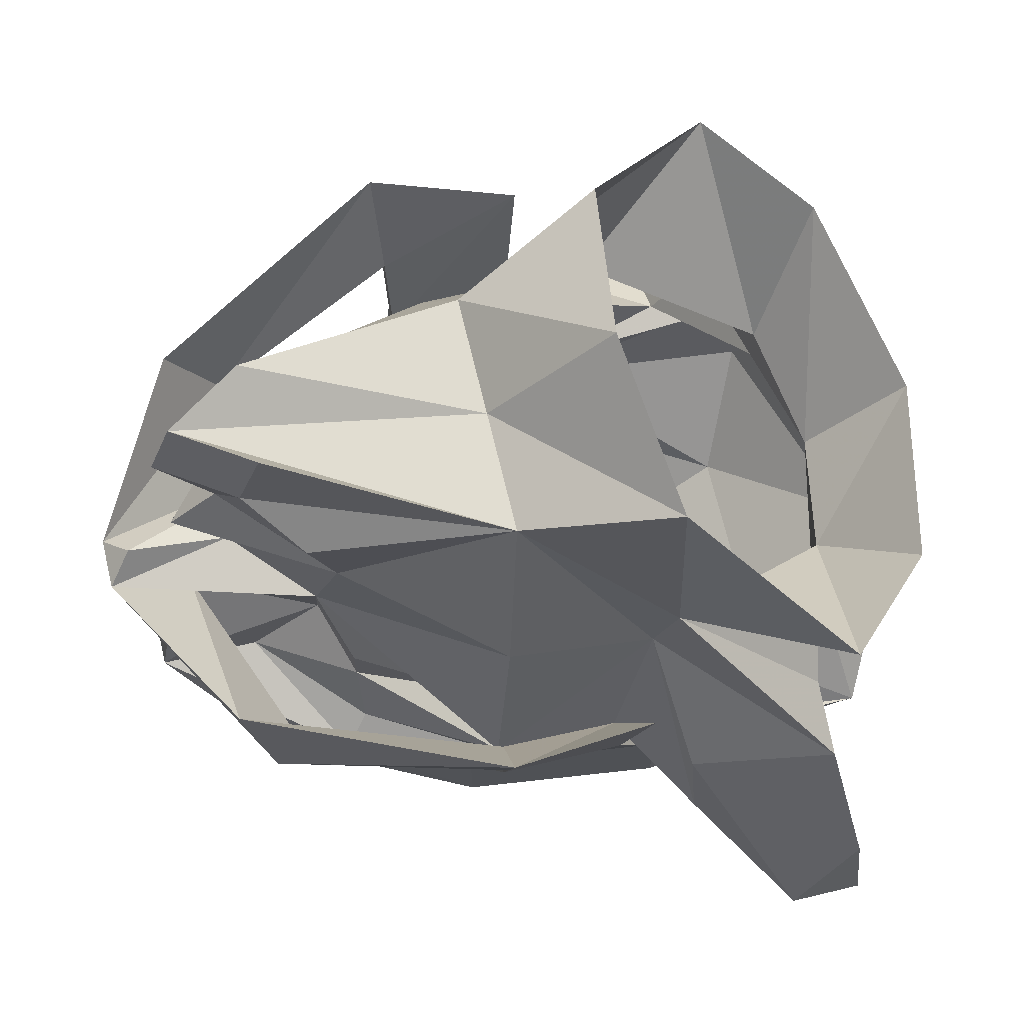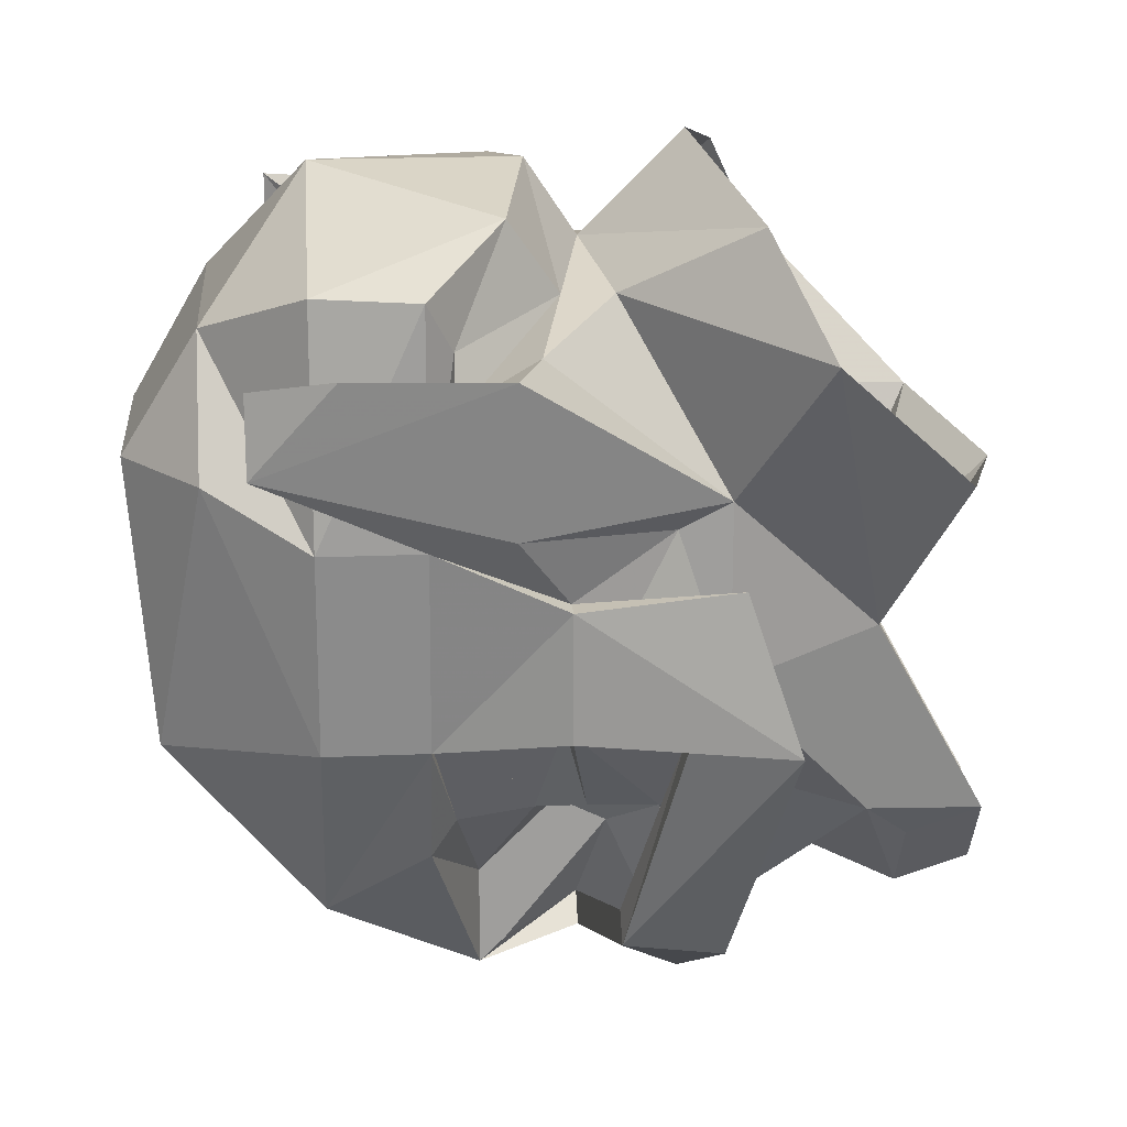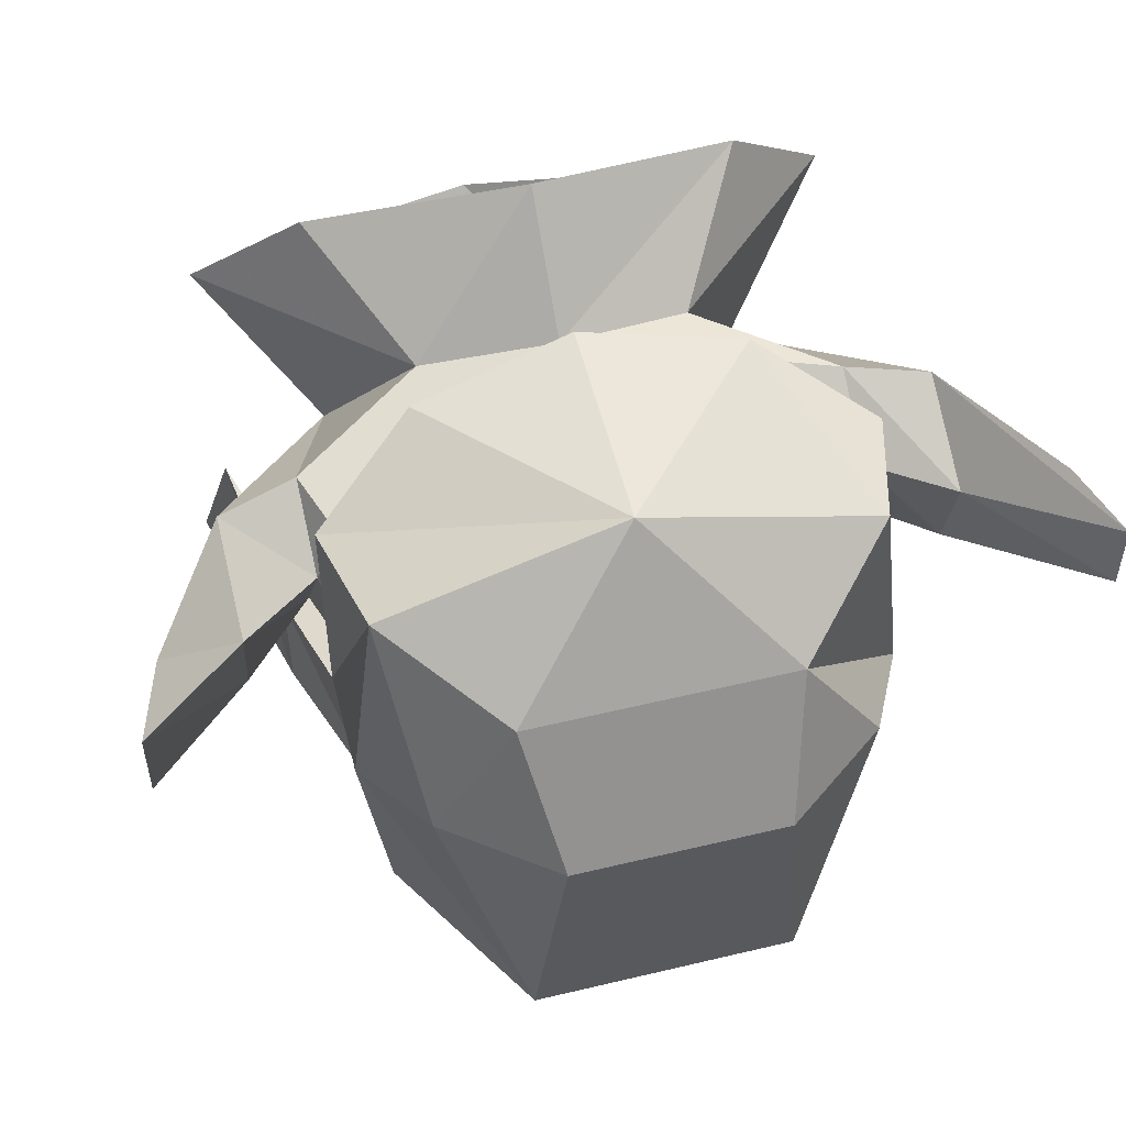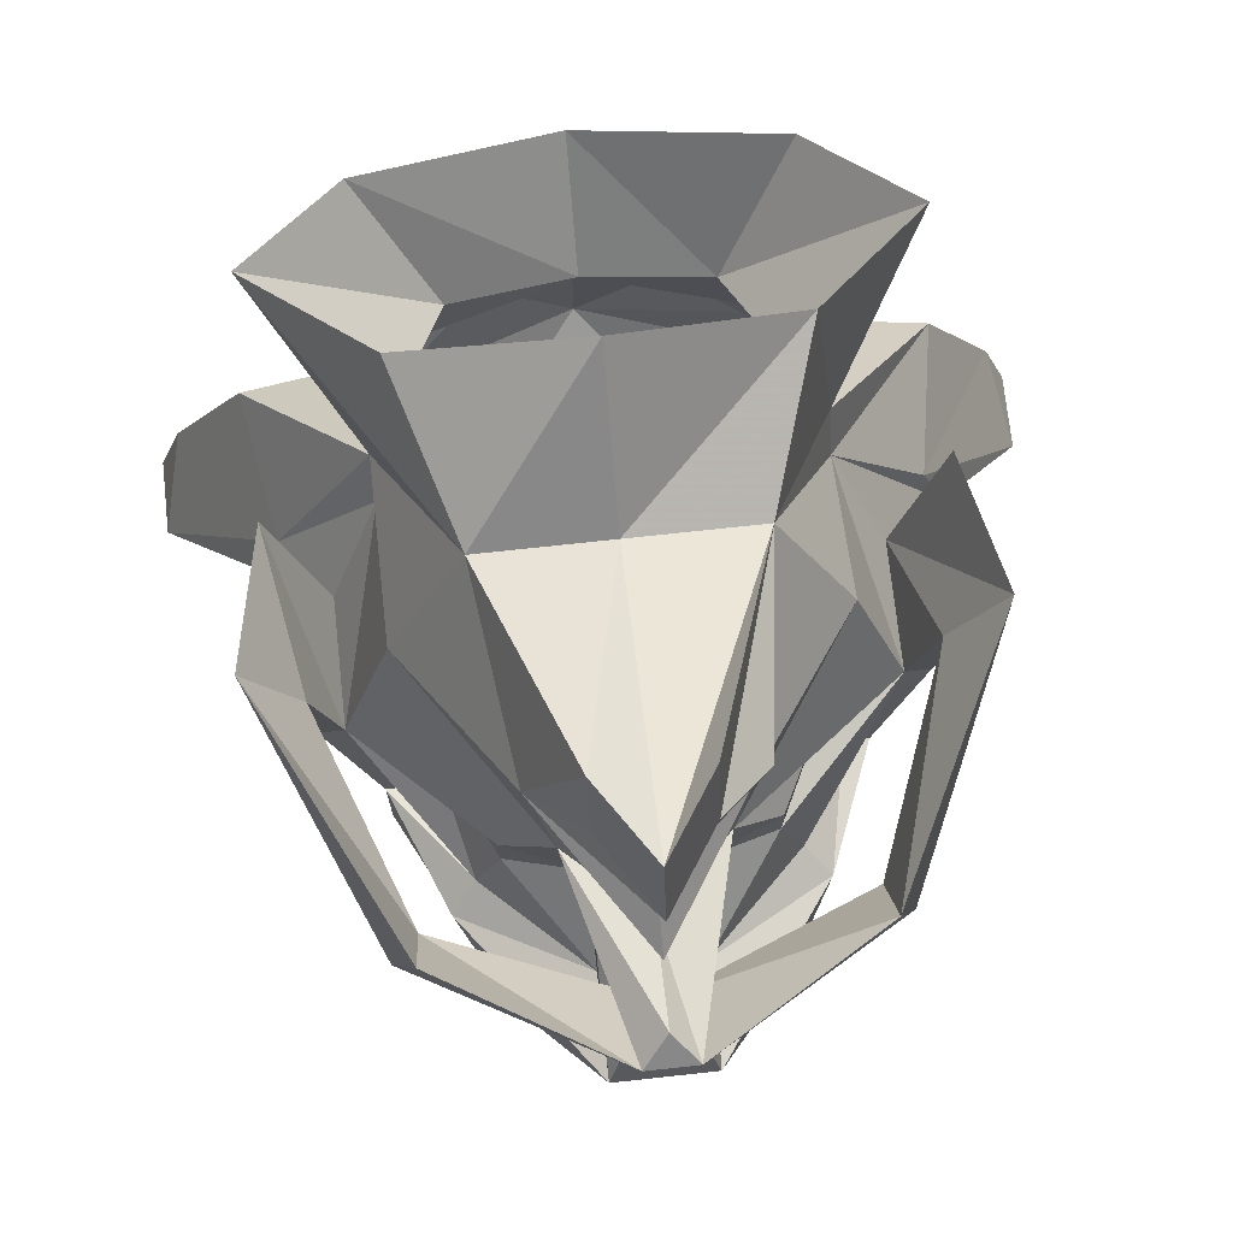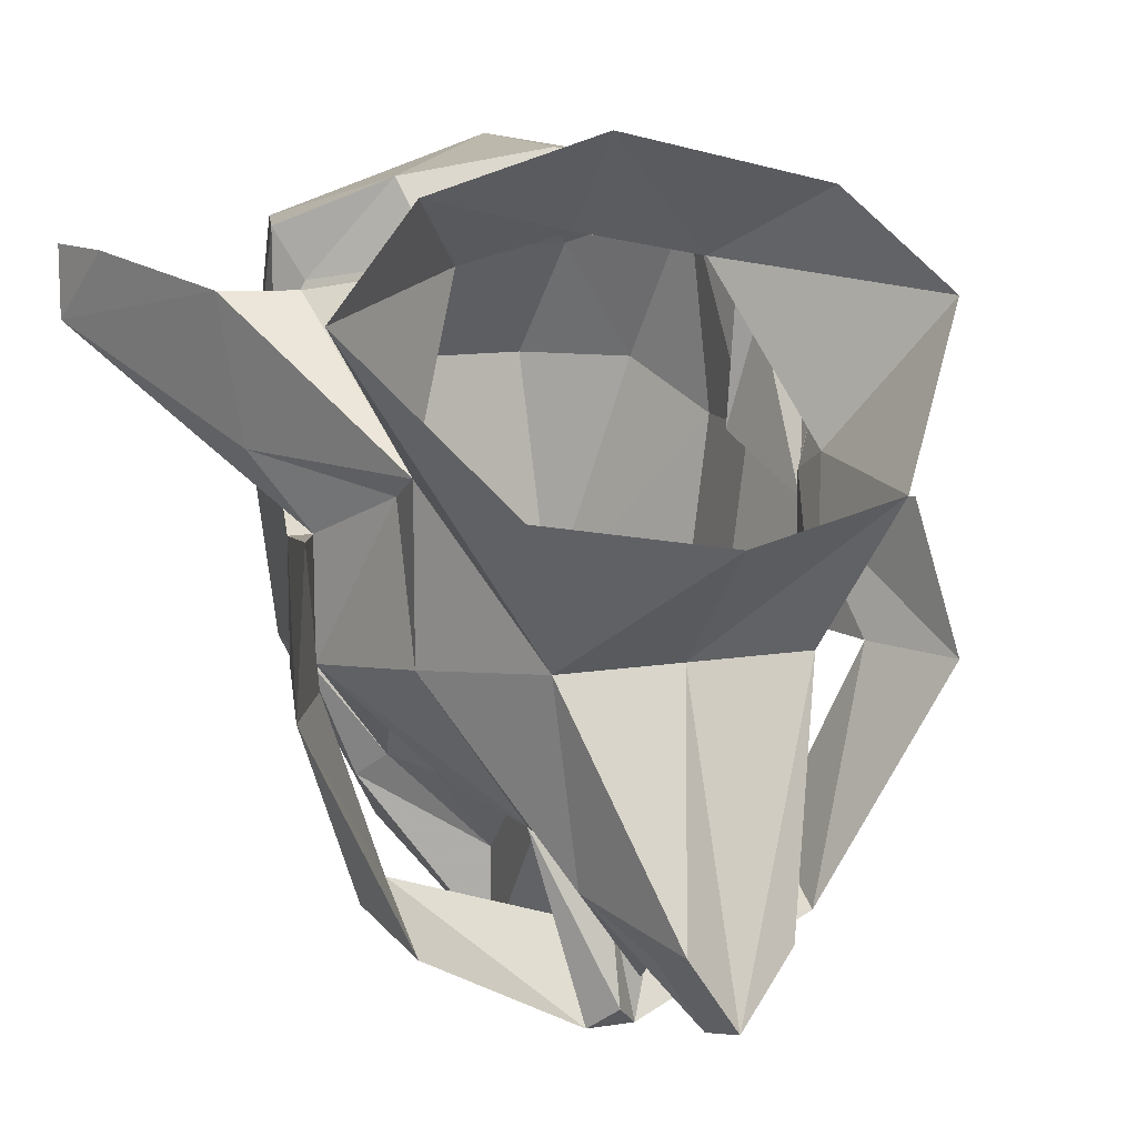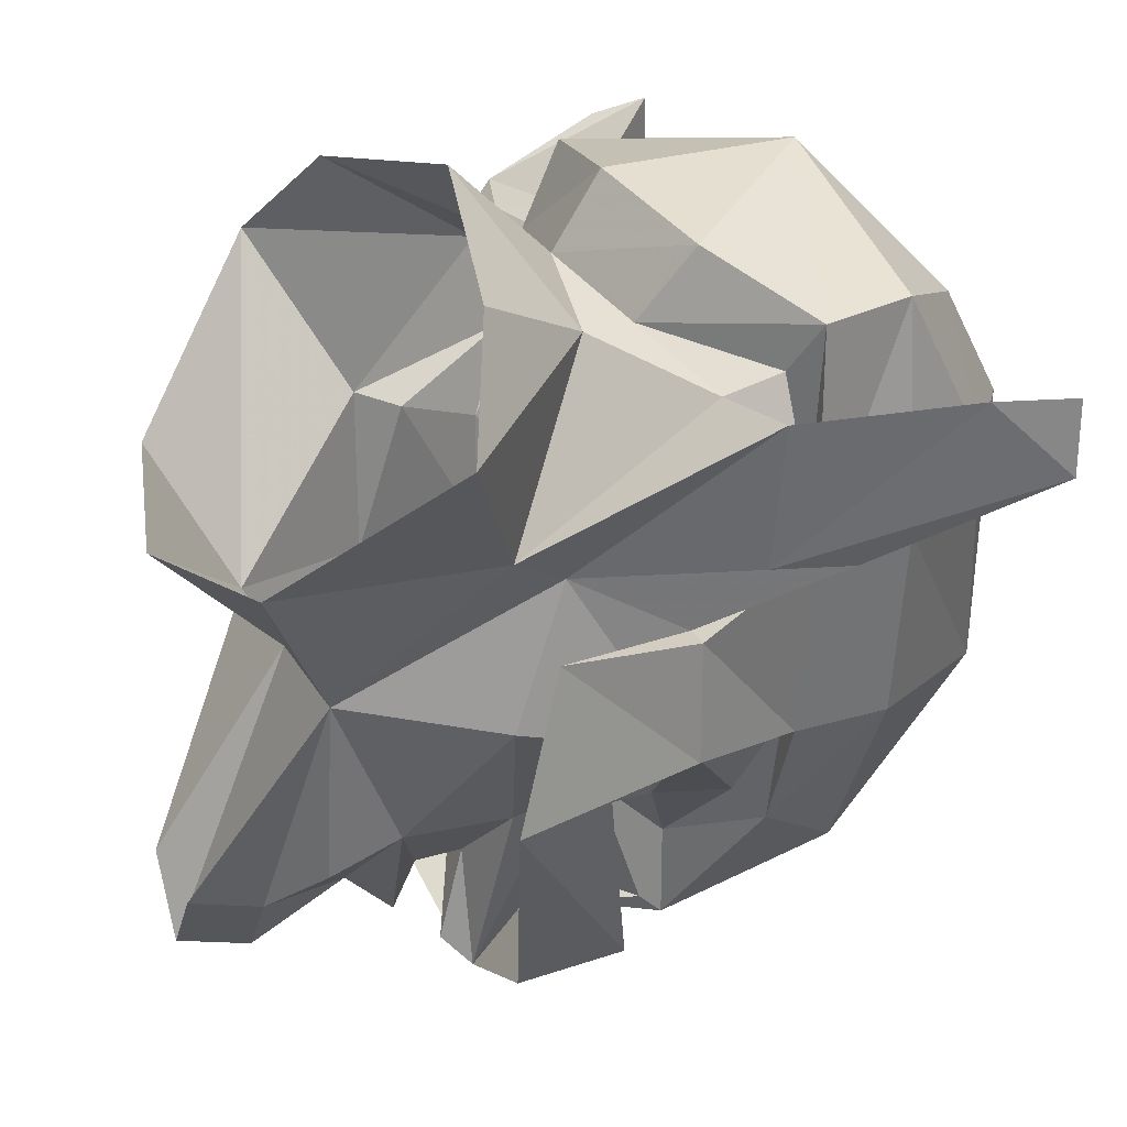
<metadata>
{"format":"obj","ext":"obj","renderer":"f3d","projection":"perspective","resolution":1024,"background":"white","views":[{"elev":69.4,"azim":-103.5,"up":"+Y"},{"elev":19.4,"azim":85.5,"up":"+Z"},{"elev":55.5,"azim":-14.2,"up":"+Z"},{"elev":72.6,"azim":173.8,"up":"+Y"},{"elev":12.4,"azim":159.1,"up":"+Z"},{"elev":27.9,"azim":-114.2,"up":"+Z"}]}
</metadata>
<code>
v 0.01562 -1.133 -0.2266
v 0.01562 -1.125 -0.25
v 0.01562 -1.109 -0.2031
v 0.03906 -1.117 -0.1953
v 0.04688 -1.141 -0.1953
v 0.05469 -1.148 -0.2031
v 0.01562 -1.133 -0.2578
v 0 -1.102 -0.2422
v 0.01562 -1.094 -0.2109
v 0.02344 -1.078 -0.2031
v 0.03906 -1.102 -0.1953
v 0.05469 -1.109 -0.1641
v 0.07812 -1.109 -0.1562
v 0.0625 -1.148 -0.1641
v 0.07031 -1.148 -0.1641
v 0.03906 -1.18 -0.2266
v -0.01562 -1.133 -0.2578
v -0.007812 -1.102 -0.25
v 0.007812 -1.102 -0.25
v 0.0625 -1.094 -0.2188
v 0.007812 -1.07 -0.2656
v 0 -1.062 -0.2578
v 0 -1.07 -0.2266
v 0 -1.055 -0.2266
v 0.03125 -1.039 -0.1953
v 0.0625 -1.062 -0.1484
v 0.0625 -1.078 -0.1016
v 0.07812 -1.109 -0.1172
v 0.09375 -1.062 -0.1094
v 0.08594 -1.078 -0.1562
v 0.08594 -1.109 -0.1562
v 0.08594 -1.109 -0.1172
v 0.07812 -1.148 -0.1016
v 0.07031 -1.18 -0.1641
v 0.03906 -1.227 -0.1719
v -0.03906 -1.18 -0.2266
v -0.05469 -1.148 -0.2031
v -0.01562 -1.133 -0.2266
v -0.01562 -1.125 -0.25
v -0.0625 -1.094 -0.2188
v -0.07031 -1.094 -0.2266
v -0.007812 -1.07 -0.2656
v 0.07031 -1.094 -0.2266
v 0.1016 -1.047 -0.1562
v 0.0625 -1.062 -0.2344
v 0.09375 -1.078 -0.1562
v 0.07031 -1.148 -0.1016
v 0.07031 -1.141 -0.04688
v 0.07812 -1.148 -0.03125
v 0.07812 -1.18 -0.1016
v 0.0625 -1.211 -0.08594
v 0.03125 -1.234 -0.08594
v -0.03906 -1.227 -0.1719
v -0.07031 -1.18 -0.1641
v -0.07031 -1.148 -0.1641
v -0.0625 -1.148 -0.1641
v -0.04688 -1.141 -0.1953
v -0.03906 -1.117 -0.1953
v -0.01562 -1.109 -0.2031
v -0.01562 -1.094 -0.2109
v -0.0625 -1.062 -0.2344
v -0.08594 -1.078 -0.1562
v -0.09375 -1.078 -0.1562
v -0.1016 -1.047 -0.1562
v 0.03125 -1.016 -0.2031
v 0.03906 -1.016 -0.1406
v 0.0625 -1.062 -0.09375
v 0.09375 -1.125 -0.09375
v 0.1016 -1.148 -0.09375
v 0.07812 -1.141 -0.0625
v 0.03906 -1.109 -0.03906
v 0.04688 -1.125 -0.01562
v 0.07031 -1.18 -0.03125
v 0.03906 -1.211 -0.04688
v -0.03125 -1.234 -0.08594
v -0.0625 -1.211 -0.08594
v -0.07812 -1.18 -0.1016
v -0.07812 -1.148 -0.1016
v -0.08594 -1.109 -0.1172
v -0.08594 -1.109 -0.1562
v -0.07812 -1.109 -0.1562
v -0.05469 -1.109 -0.1641
v -0.03906 -1.102 -0.1953
v -0.02344 -1.078 -0.2031
v 0 -1.047 -0.2422
v 0 -1.031 -0.2266
v 0 -1 -0.2422
v 0.01562 -1 -0.2188
v 0.01562 -0.9766 -0.2109
v 0 -1.016 -0.1406
v 0 -0.9766 -0.1016
v 0.05469 -0.9922 -0.09375
v 0.09375 -1.039 -0.04688
v 0.03906 -1.094 -0.03906
v 0.07812 -1.117 -0.04688
v 0.1016 -1.125 -0.04688
v 0.1328 -1.195 -0.0625
v 0.1016 -1.156 -0.0625
v 0 -1.102 -0.03125
v 0 -1.117 -0.007812
v 0 -1.18 -0.007812
v -0.03906 -1.211 -0.04688
v -0.07031 -1.18 -0.03125
v -0.07812 -1.148 -0.03125
v -0.07031 -1.148 -0.1016
v -0.07812 -1.109 -0.1172
v -0.09375 -1.062 -0.1094
v -0.0625 -1.078 -0.1016
v -0.0625 -1.062 -0.1484
v 0 -0.9766 -0.2344
v -0.03906 -1.016 -0.1406
v -0.05469 -0.9922 -0.09375
v -0.01562 -1 -0.2188
v -0.01562 -0.9766 -0.2109
v -0.03125 -1.016 -0.2031
v -0.03125 -1.039 -0.1953
v -0.0625 -1.062 -0.09375
v -0.09375 -1.039 -0.04688
v -0.03906 -1.094 -0.03906
v -0.0625 -1.055 -0.01562
v 0 -1.07 0
v 0.0625 -1.055 -0.01562
v 0.1328 -1.195 -0.03906
v 0.125 -1.172 -0.03906
v -0.07812 -1.141 -0.0625
v -0.1016 -1.156 -0.0625
v -0.1016 -1.148 -0.09375
v -0.09375 -1.125 -0.09375
v -0.1016 -1.125 -0.04688
v -0.07812 -1.117 -0.04688
v -0.03906 -1.109 -0.03906
v -0.04688 -1.125 -0.01562
v -0.07031 -1.141 -0.04688
v -0.125 -1.172 -0.03906
v -0.1328 -1.195 -0.03906
v -0.1328 -1.195 -0.0625
f 1 2 3
f 1 3 4
f 1 4 5
f 4 12 5
f 5 12 13
f 38 57 58
f 38 58 59
f 38 59 39
f 27 67 68
f 57 81 58
f 58 81 82
f 67 96 68
f 68 96 97
f 25 24 85
f 85 24 116
f 96 124 97
f 108 128 129
f 108 129 117
f 128 136 134
f 128 134 129
f 1 5 6
f 1 6 7
f 1 7 2
f 2 7 8
f 5 14 15
f 5 15 6
f 7 19 8
f 13 28 29
f 13 29 30
f 13 30 31
f 13 31 14
f 14 31 15
f 17 37 38
f 17 38 39
f 17 39 18
f 18 39 8
f 30 46 31
f 32 29 28
f 32 28 33
f 33 28 47
f 33 47 48
f 33 48 49
f 37 55 56
f 37 56 57
f 37 57 38
f 48 71 72
f 48 72 49
f 55 80 81
f 55 81 56
f 71 99 100
f 71 100 72
f 78 104 105
f 78 105 79
f 79 105 106
f 79 106 107
f 80 63 81
f 81 63 62
f 81 62 106
f 99 131 132
f 99 132 100
f 133 105 104
f 133 104 131
f 131 104 132
f 106 64 107
f 106 62 64
f 30 29 44
f 2 8 9
f 2 9 3
f 3 9 10
f 3 10 11
f 5 13 14
f 8 21 9
f 9 21 10
f 10 21 22
f 10 22 23
f 10 23 24
f 10 24 25
f 10 25 26
f 10 26 13
f 10 13 11
f 11 13 12
f 26 27 13
f 13 27 28
f 39 59 8
f 8 59 60
f 8 60 42
f 26 25 65
f 26 65 66
f 26 66 67
f 26 67 27
f 27 68 28
f 28 68 69
f 28 69 70
f 28 70 47
f 47 70 48
f 48 70 71
f 56 81 57
f 59 83 84
f 59 84 60
f 60 84 42
f 42 84 23
f 42 23 22
f 42 22 21
f 65 25 85
f 65 85 86
f 65 86 87
f 65 87 88
f 65 88 89
f 65 89 66
f 66 89 90
f 66 90 91
f 66 91 92
f 66 92 93
f 66 93 67
f 67 93 94
f 67 94 95
f 67 95 96
f 68 97 69
f 69 97 98
f 69 98 70
f 70 98 95
f 70 95 71
f 71 95 94
f 71 94 99
f 81 106 108
f 81 108 109
f 81 109 84
f 81 84 82
f 82 84 83
f 90 89 110
f 90 110 111
f 90 111 112
f 90 112 91
f 89 88 87
f 89 87 110
f 110 87 113
f 110 113 114
f 110 114 111
f 111 114 113
f 111 113 115
f 111 115 116
f 111 116 109
f 111 109 108
f 111 108 117
f 111 117 112
f 112 117 118
f 118 117 119
f 118 119 120
f 120 119 121
f 121 119 99
f 121 99 122
f 122 99 94
f 122 94 93
f 85 116 86
f 86 116 115
f 86 115 113
f 86 113 87
f 95 98 96
f 96 98 123
f 96 123 124
f 97 124 123
f 97 123 98
f 84 109 116
f 84 116 23
f 23 116 24
f 105 125 106
f 106 125 126
f 106 126 127
f 106 127 108
f 108 127 128
f 117 129 130
f 117 130 119
f 119 130 131
f 119 131 99
f 133 131 130
f 133 130 125
f 133 125 105
f 125 130 129
f 125 129 126
f 126 129 134
f 126 134 135
f 126 135 127
f 127 135 136
f 127 136 128
f 134 136 135
f 3 11 4
f 4 11 12
f 58 82 83
f 58 83 59
f 6 15 16
f 6 16 7
f 7 16 17
f 7 17 18
f 7 18 19
f 15 31 32
f 15 32 33
f 15 33 34
f 15 34 16
f 16 36 17
f 17 36 37
f 18 41 42
f 18 42 19
f 19 42 21
f 19 21 43
f 21 45 43
f 43 45 44
f 43 44 46
f 31 46 32
f 32 46 44
f 32 44 29
f 33 49 50
f 33 50 34
f 36 54 37
f 37 54 55
f 41 63 64
f 41 64 61
f 41 61 42
f 49 72 73
f 49 73 50
f 54 77 55
f 55 77 78
f 55 78 79
f 55 79 80
f 72 100 101
f 72 101 73
f 77 103 78
f 78 103 104
f 79 107 80
f 80 107 63
f 100 132 101
f 101 132 104
f 101 104 103
f 107 64 63
f 8 19 20
f 8 20 21
f 18 8 40
f 18 40 41
f 19 43 20
f 20 43 30
f 20 30 44
f 20 44 45
f 20 45 21
f 43 46 30
f 35 51 52
f 35 52 53
f 8 42 61
f 8 61 40
f 40 61 62
f 40 62 41
f 41 62 63
f 51 74 52
f 52 74 75
f 52 75 53
f 53 75 76
f 74 102 75
f 75 102 76
f 64 62 61
f 16 34 35
f 16 35 36
f 34 50 51
f 34 51 35
f 35 53 36
f 36 53 54
f 50 73 74
f 50 74 51
f 53 76 77
f 53 77 54
f 73 101 74
f 74 101 102
f 76 102 103
f 76 103 77
f 101 103 102

</code>
